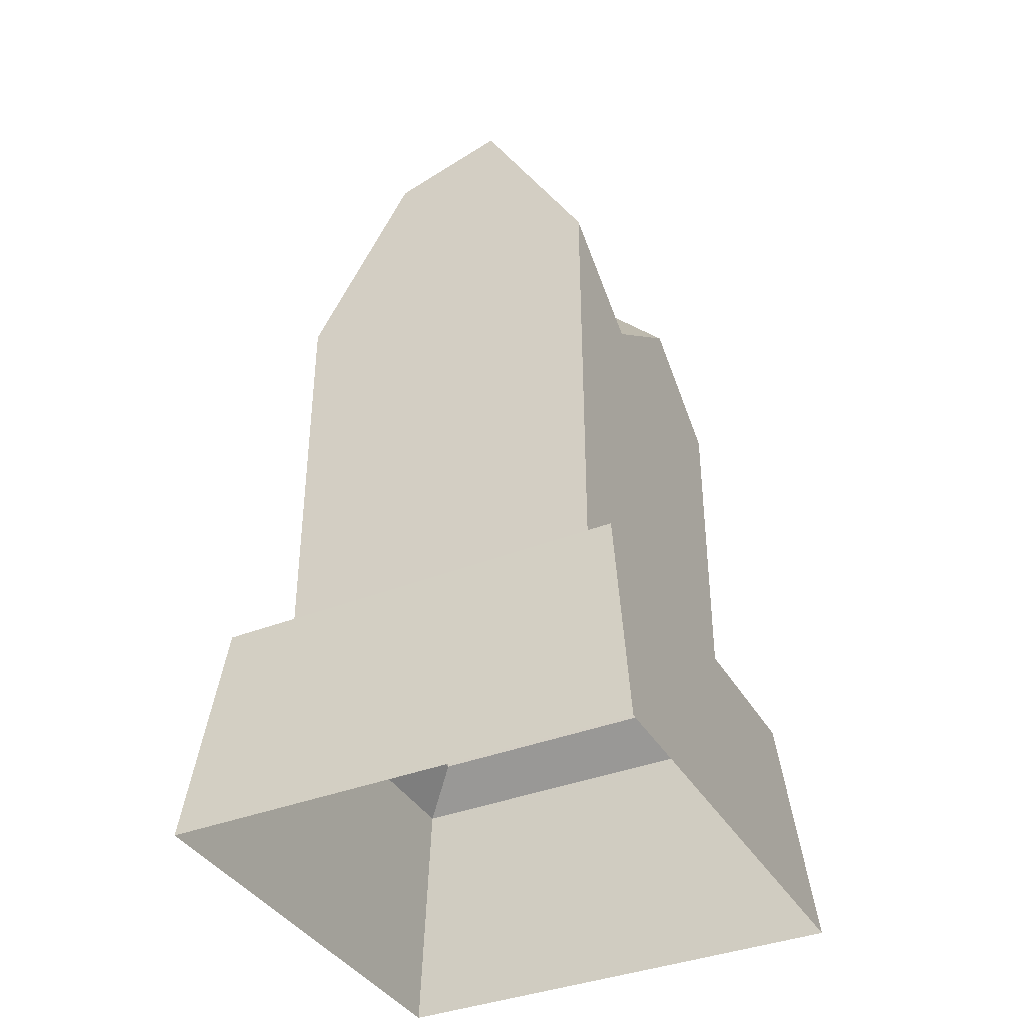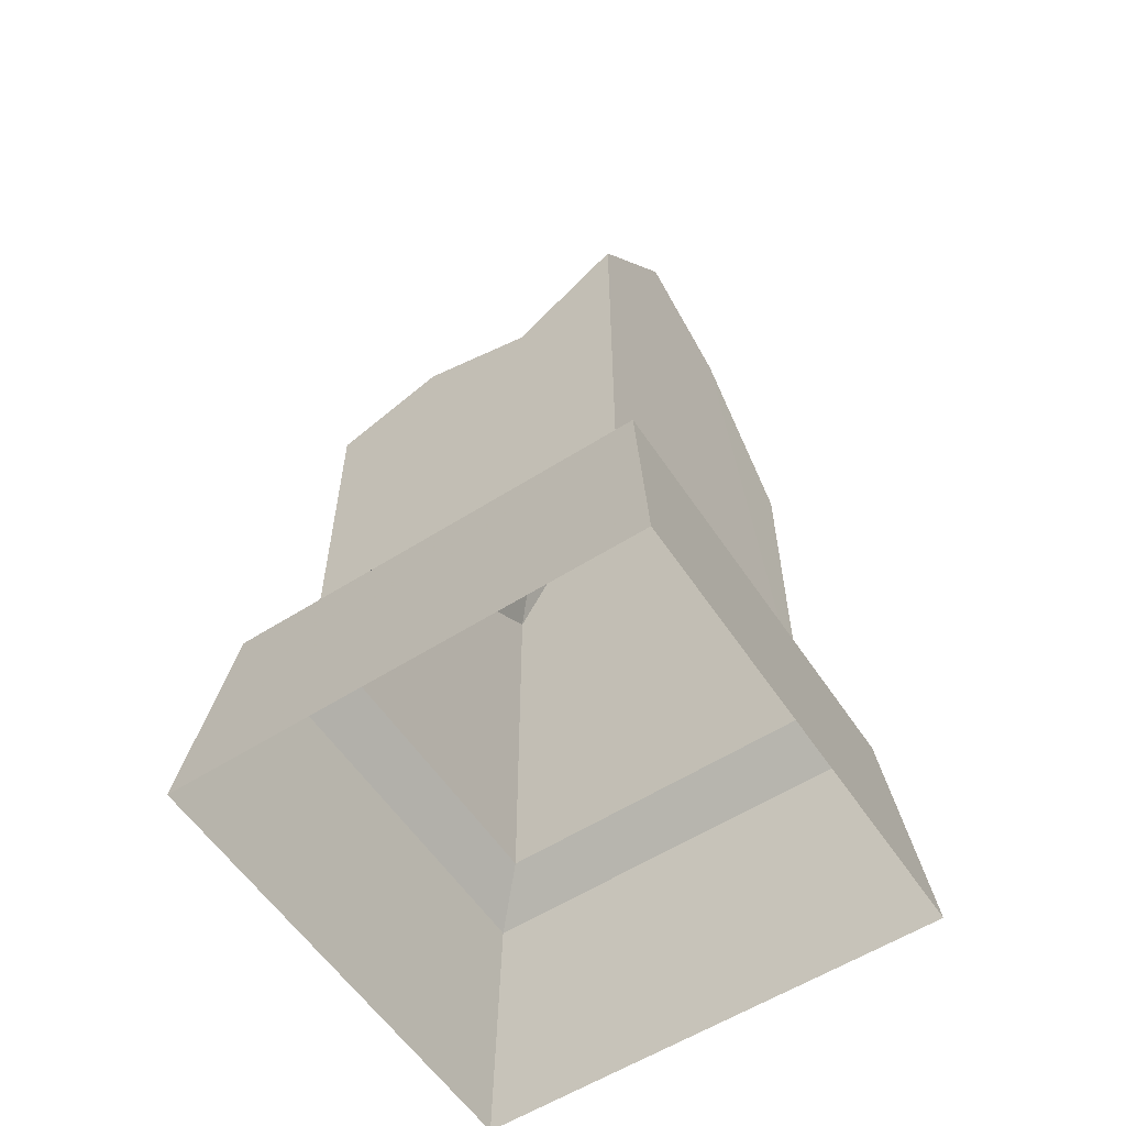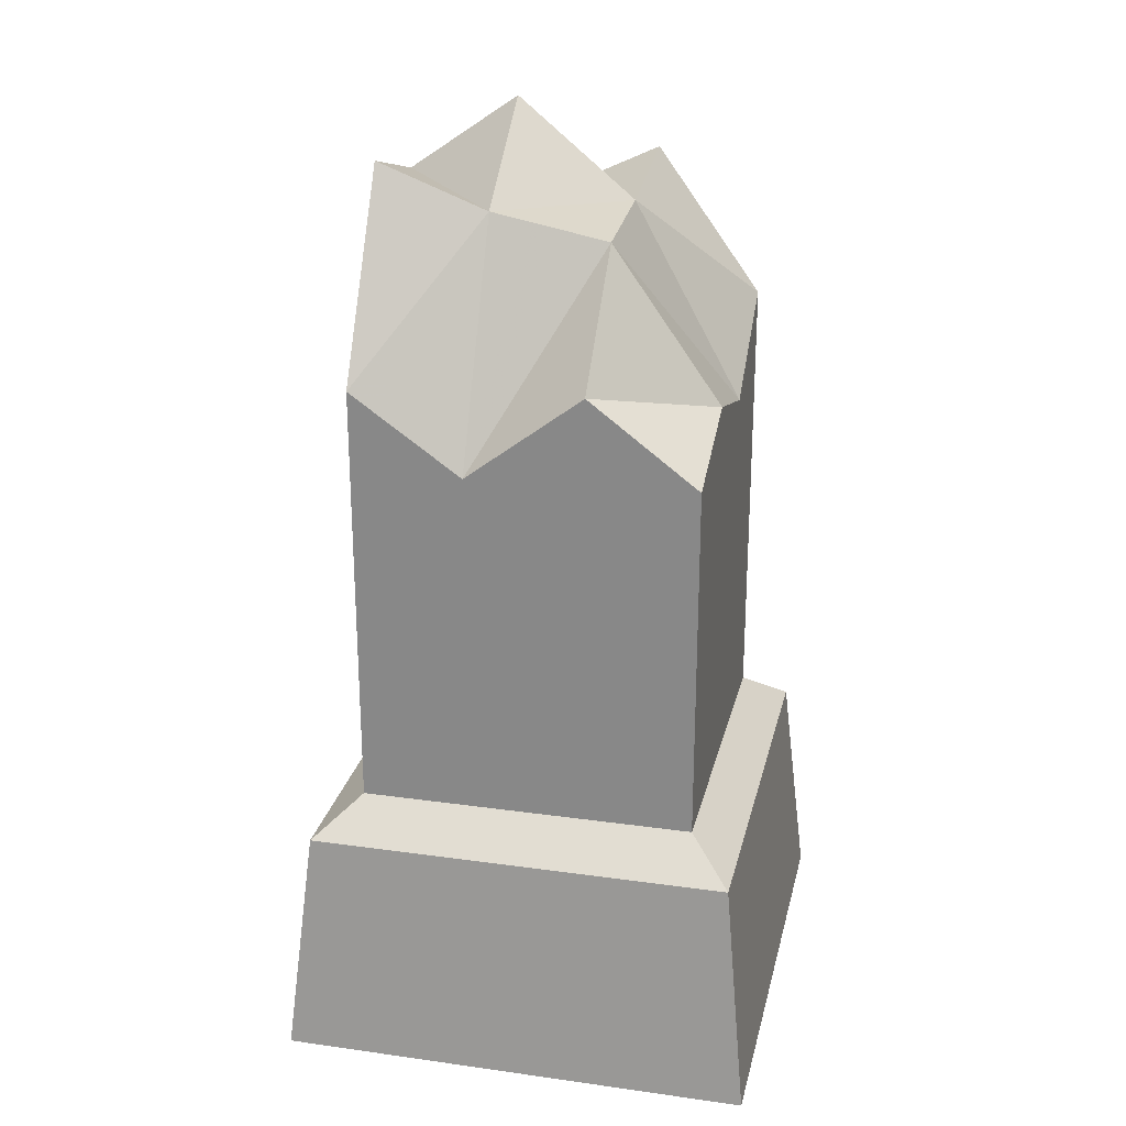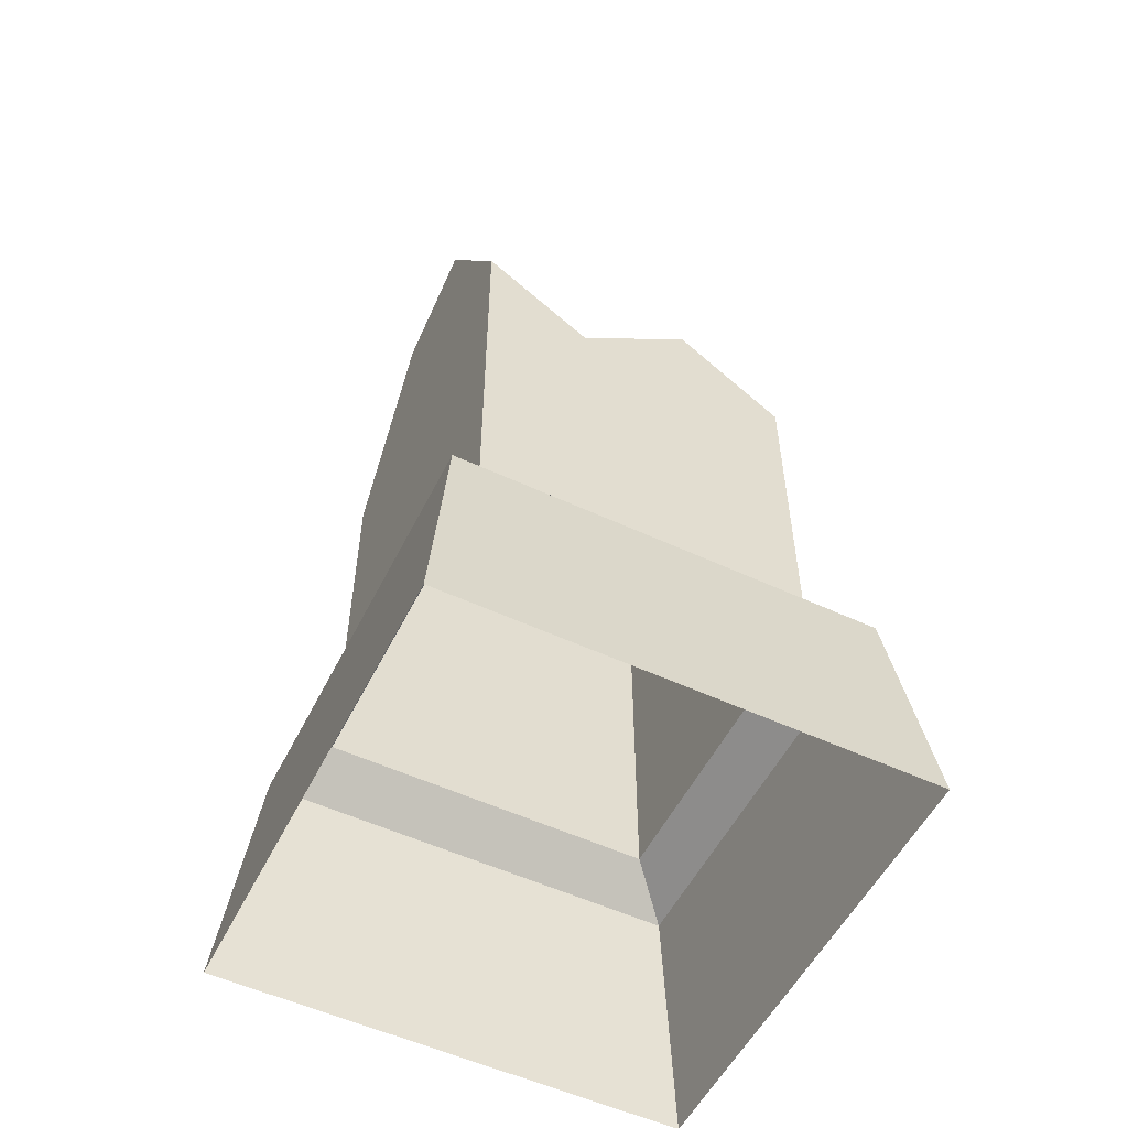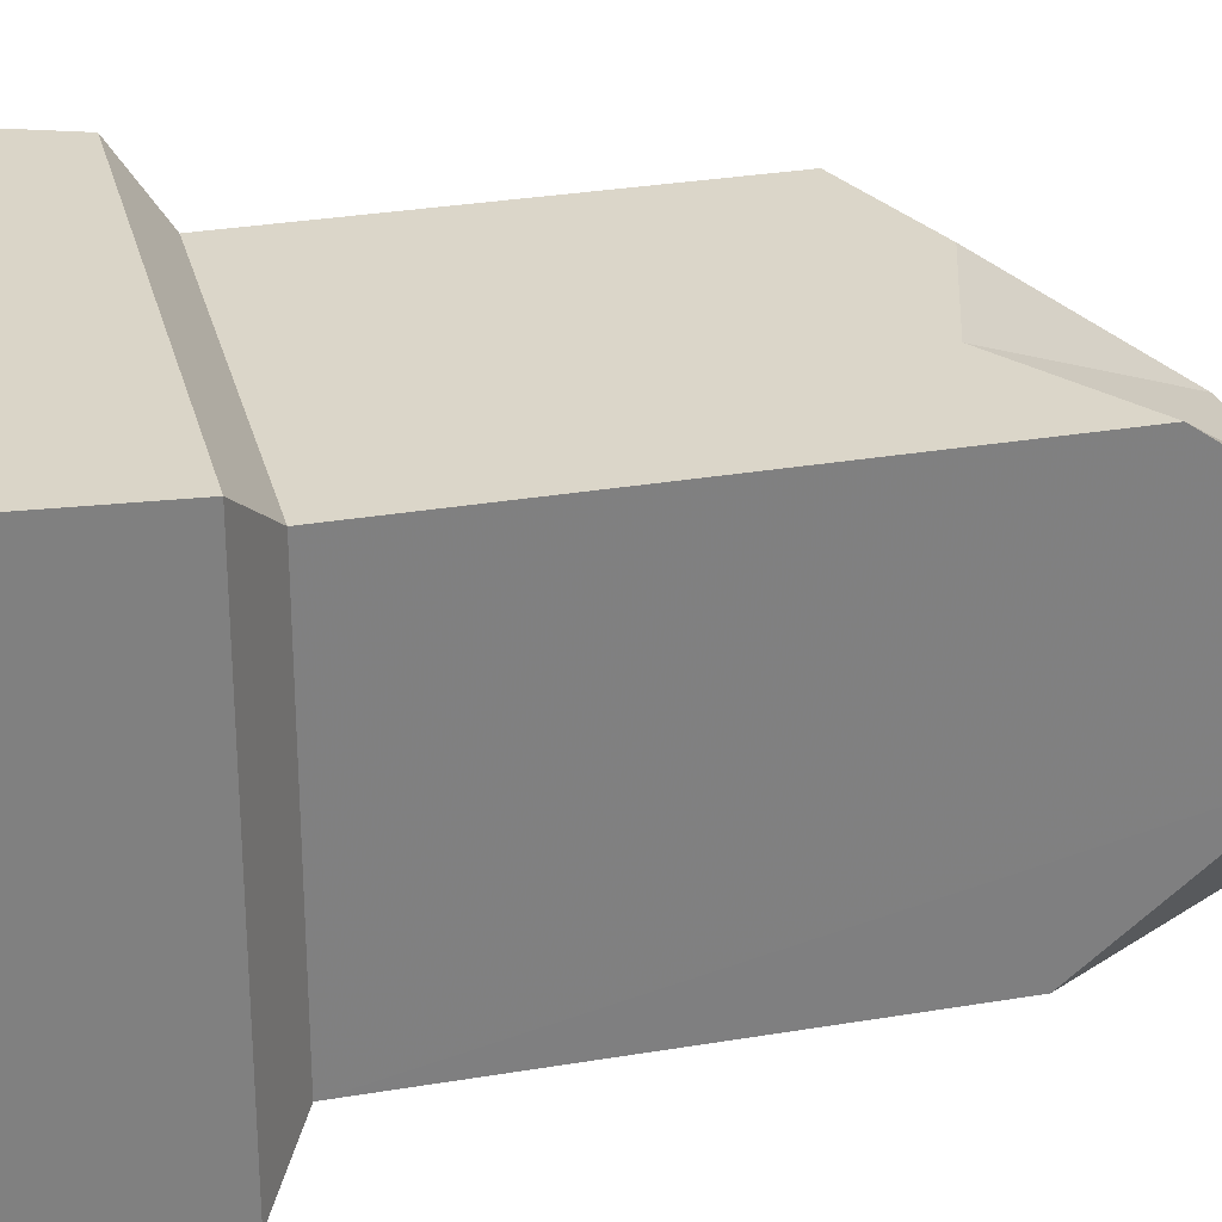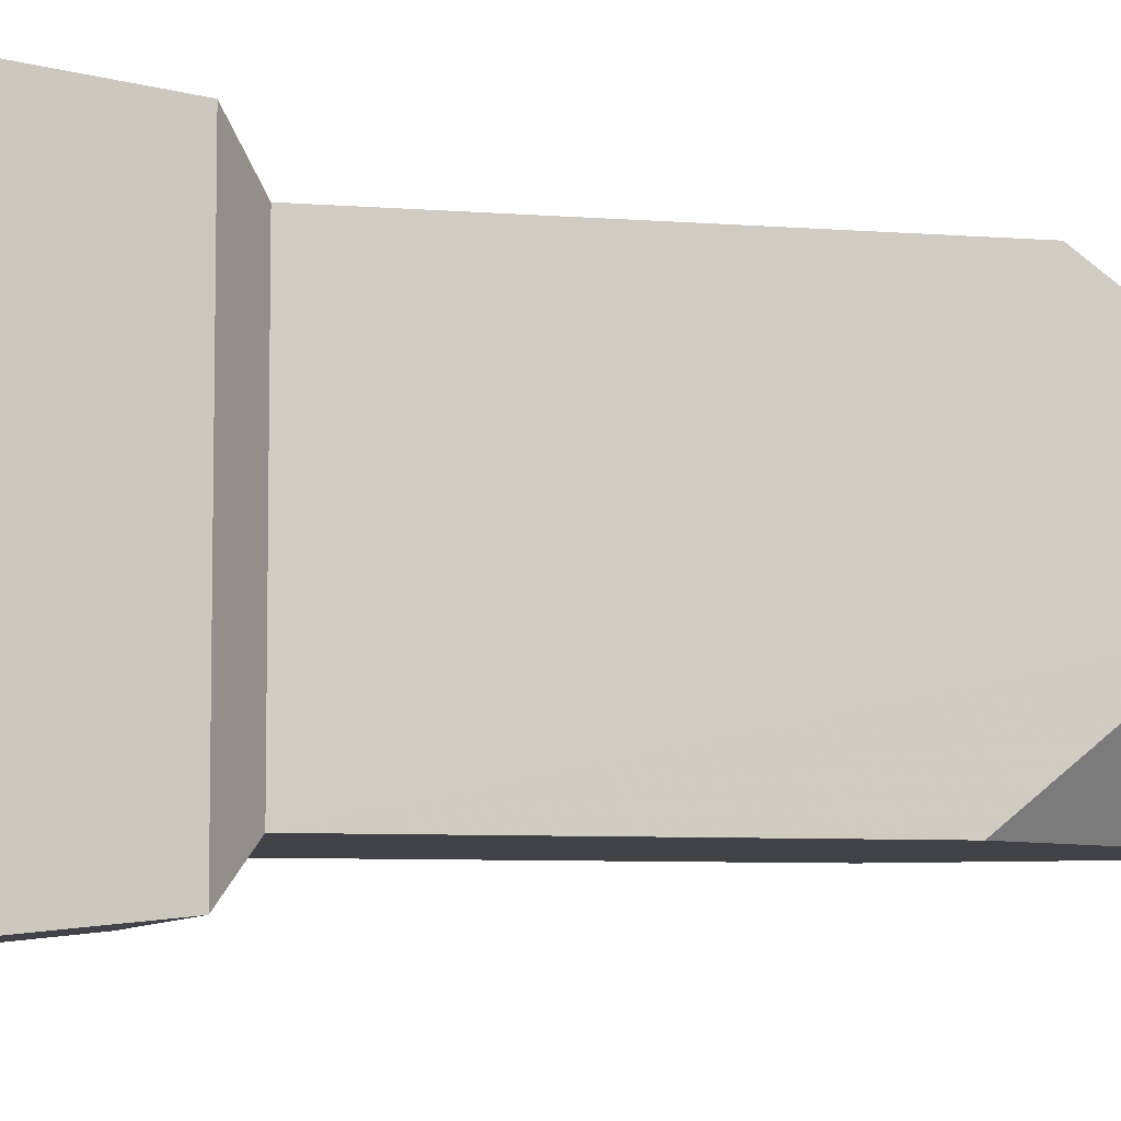
<metadata>
{"format":"obj","ext":"obj","renderer":"f3d","projection":"perspective","resolution":1024,"background":"white","views":[{"elev":-37.7,"azim":-153.1,"up":"+Y"},{"elev":-57.7,"azim":33.4,"up":"+Y"},{"elev":24.5,"azim":-77.1,"up":"+Y"},{"elev":-54.2,"azim":-116.3,"up":"+Y"},{"elev":30.1,"azim":76.2,"up":"+Z"},{"elev":-6.7,"azim":76.8,"up":"+Z"}]}
</metadata>
<code>
v  1.02 -0.02156 -1.02
v  -1.02 -0.02156 -1.02
v  -0.9148 0.9784 -0.9148
v  0.9148 0.9784 -0.9148
v  -0.725 1.131 -0.725
v  0.725 1.131 -0.725
v  -1.02 -0.02156 1.02
v  -0.9148 0.9784 0.9148
v  -0.725 1.131 0.725
v  1.02 -0.02156 1.02
v  0.9148 0.9784 0.9148
v  0.725 1.131 0.725
v  -0.2467 3.811 -0.725
v  -0.725 2.653 -0.2497
v  0.725 3.695 0.2677
v  -0.725 3.039 0.2547
v  0.2521 2.723 0.725
v  -0.2467 2.87 0.725
v  -0.2467 3.63 -0.2497
v  -0.2467 3.533 0.2547
v  0.2521 3.994 -0.2497
v  0.2521 3.661 -0.725
v  -0.725 2.989 -0.725
v  0.725 3.064 0.725
v  -0.725 2.683 0.725
v  0.725 3.46 -0.2236
v  0.7229 2.846 -0.725
v  0.2521 3.578 0.2547
v  -0.9148 0.9784 -0.6233
v  -0.2467 3.811 -0.725
v  -0.725 2.653 -0.2497
v  0.725 3.695 0.2677
v  -0.725 3.039 0.2547
v  0.2521 2.723 0.725
v  -0.2467 2.87 0.725
v  0.2521 3.661 -0.725
v  -0.725 2.989 -0.725
v  0.725 3.064 0.725
v  -0.725 2.683 0.725
v  0.725 3.46 -0.2236
v  0.7229 2.846 -0.725
g Pillar_half_001
f 1 2 3 4
f 5 6 4 3
f 2 7 8 29
f 2 29 3
f 8 9 5 29
f 5 3 29
f 7 10 11 8
f 11 12 9 8
f 10 1 4 11
f 4 6 12 11
f 31 20 19
f 33 35 20
f 34 28 20 35
f 28 34 38 32
f 28 32 40
f 21 19 28
f 30 19 36
f 13 22 27 23
f 5 23 27 6
f 18 25 9 17
f 12 24 17 9
f 14 23 5 9
f 16 14 9 25
f 37 31 19 30
f 6 27 26 12
f 24 12 26 15
f 31 33 20
f 33 39 35
f 19 21 36
f 19 20 28
f 40 21 28
f 40 36 21
f 40 41 36

</code>
